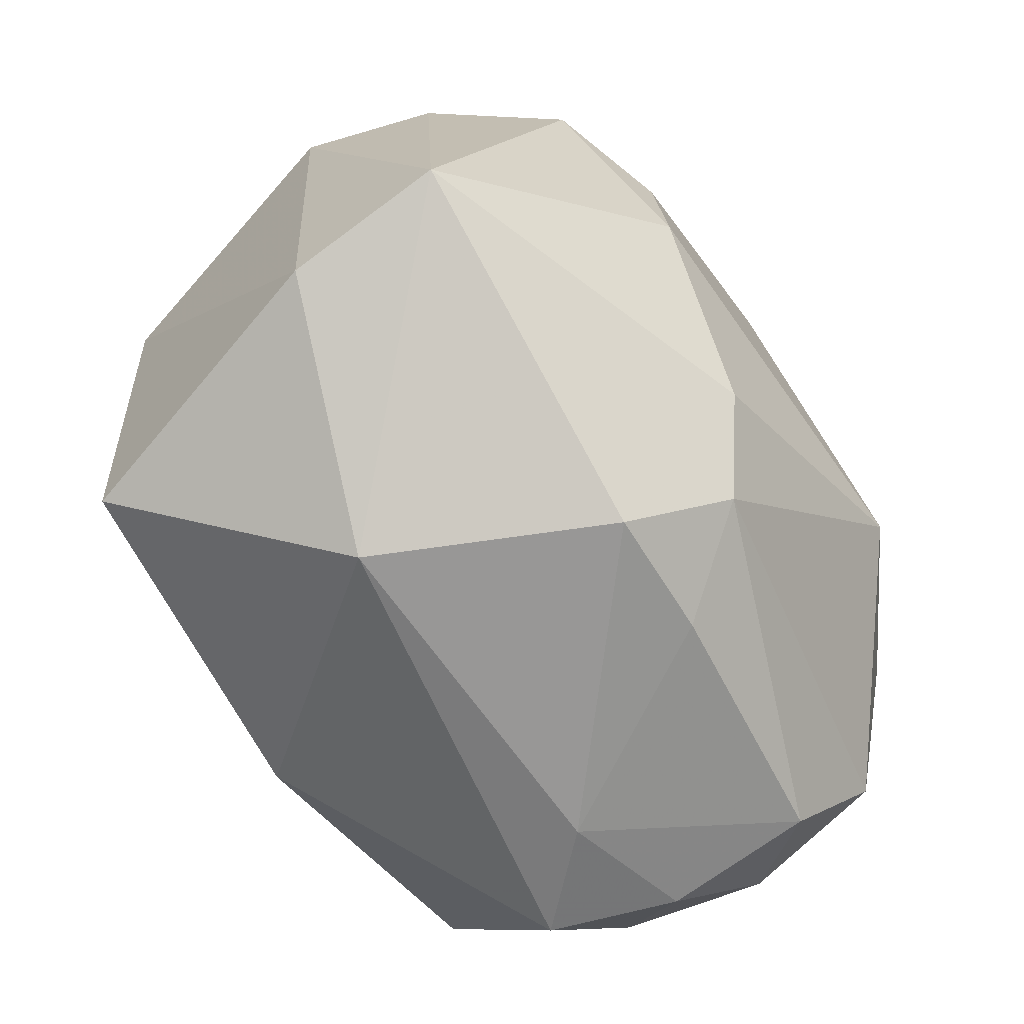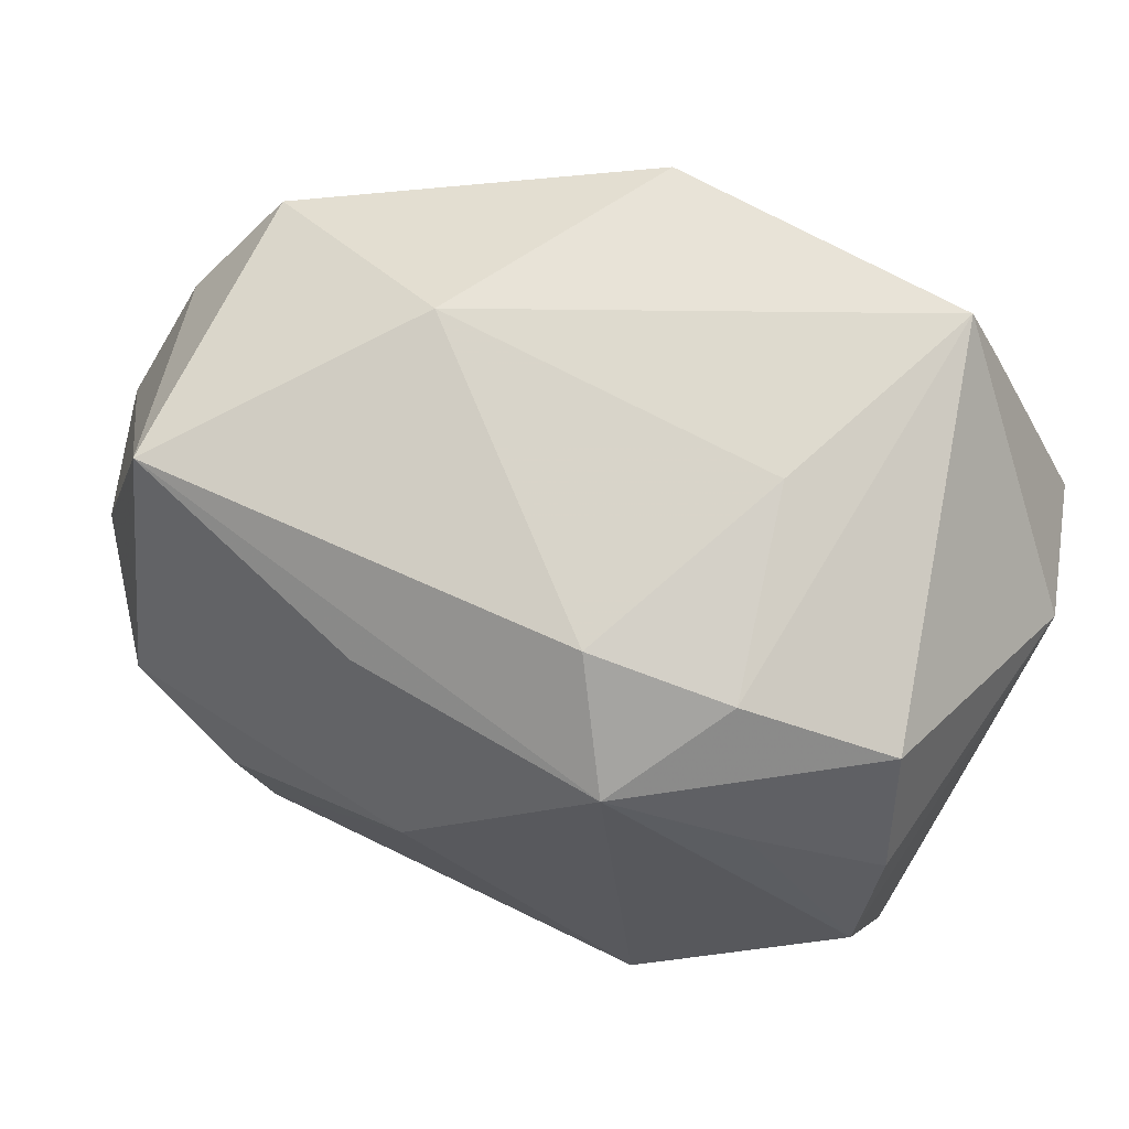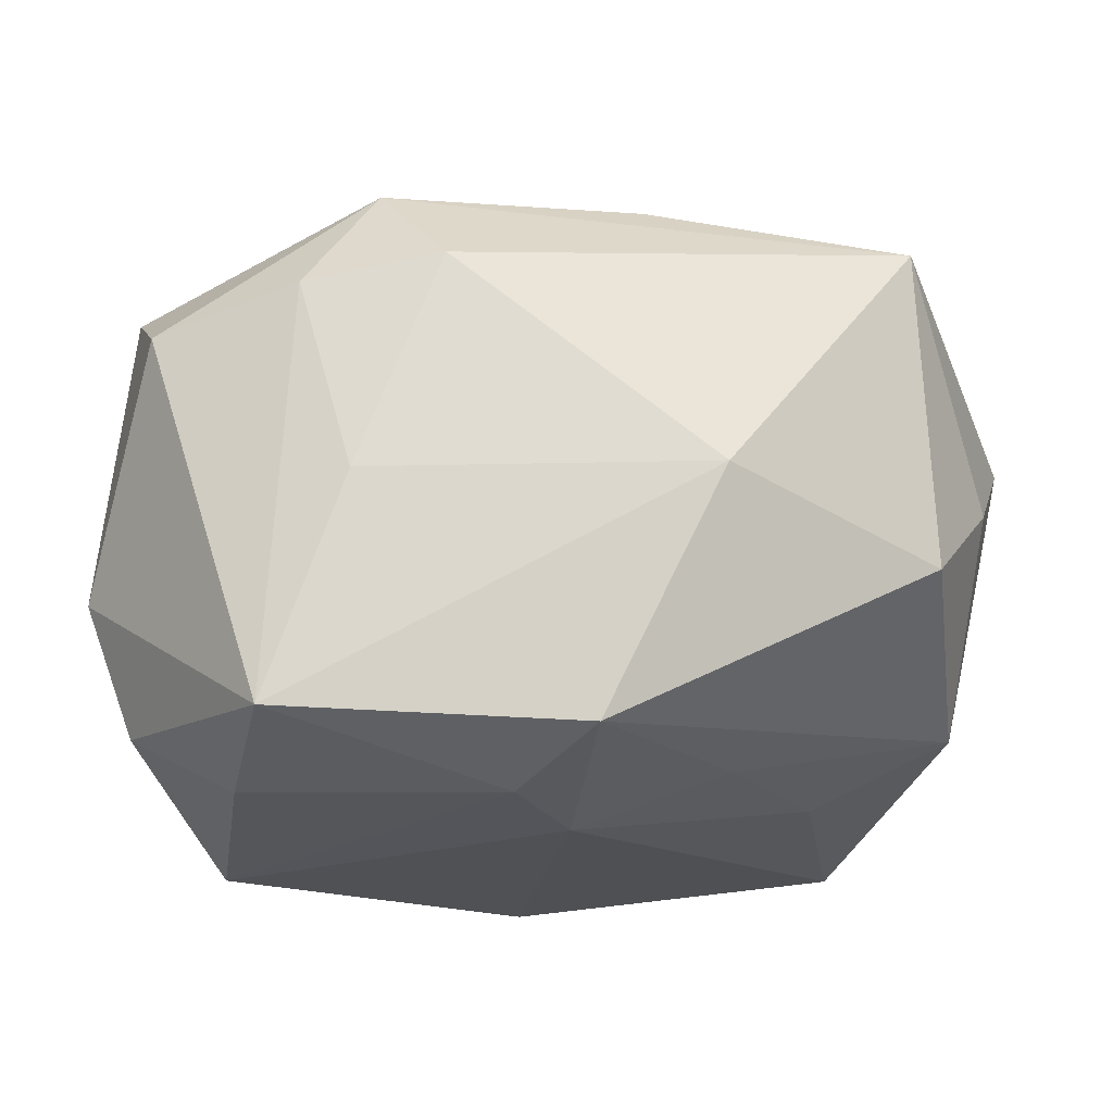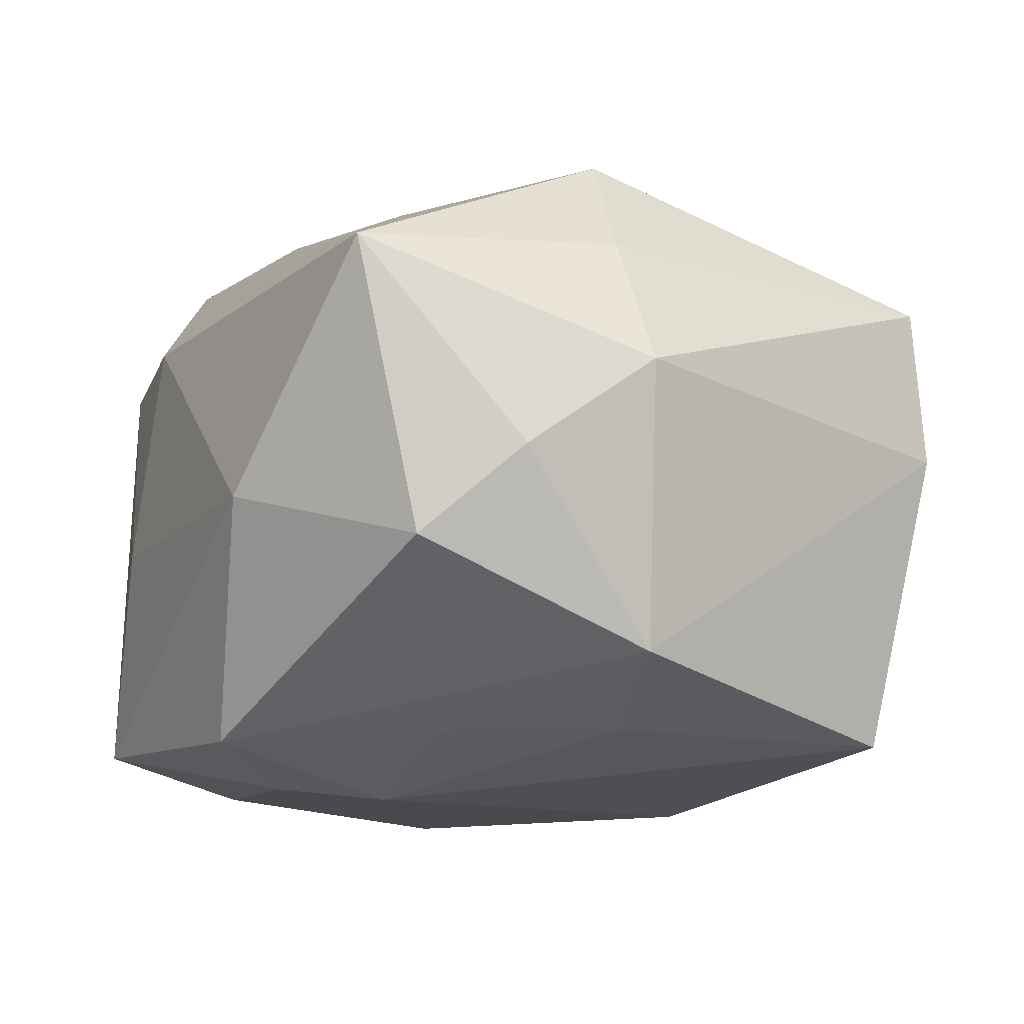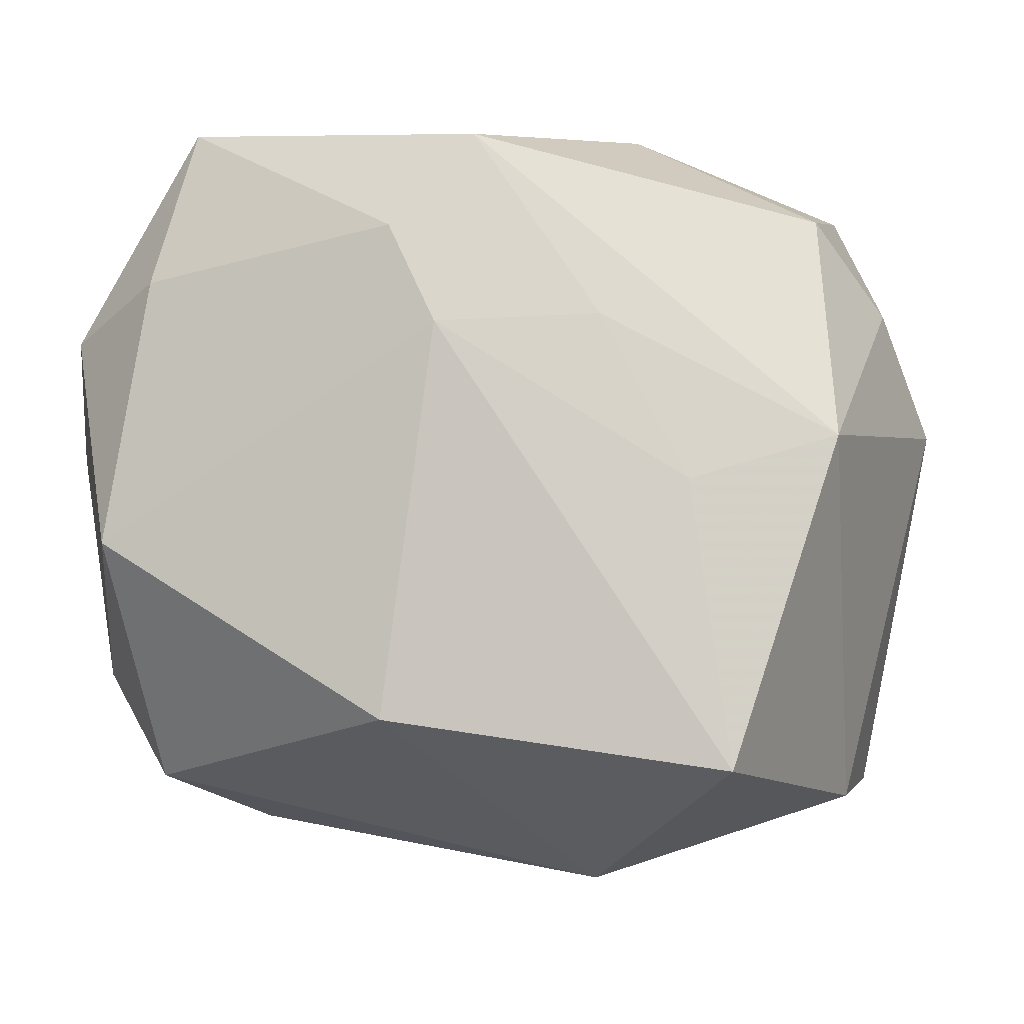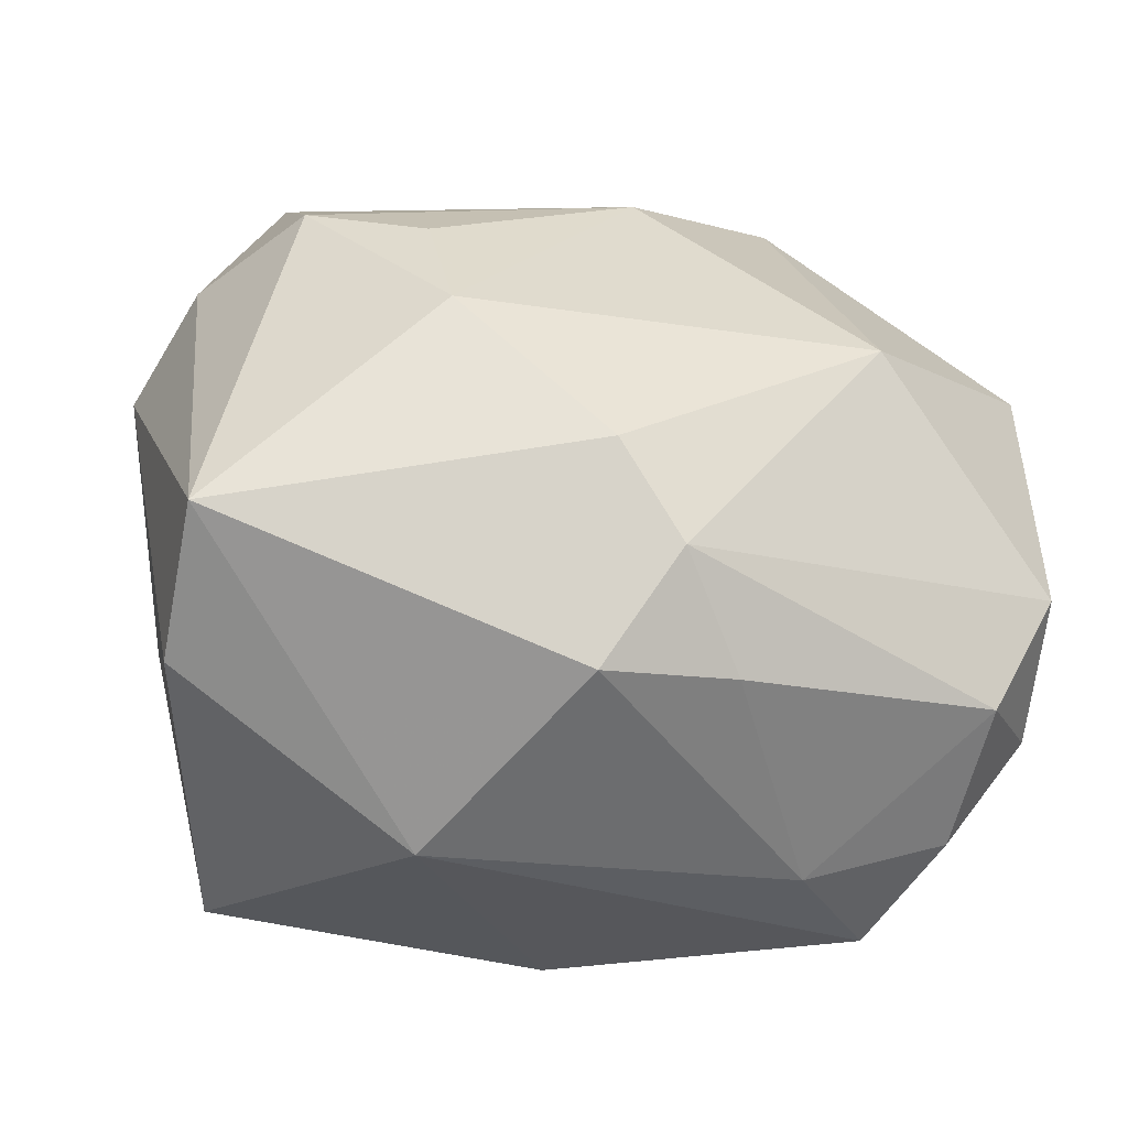
<metadata>
{"format":"obj","ext":"obj","renderer":"f3d","projection":"perspective","resolution":1024,"background":"white","views":[{"elev":-78.2,"azim":-53.3,"up":"+Y"},{"elev":73.7,"azim":27.8,"up":"+Y"},{"elev":-20.1,"azim":-179.9,"up":"+Z"},{"elev":-12.1,"azim":-117.0,"up":"+Z"},{"elev":-4.6,"azim":-164.5,"up":"+Y"},{"elev":-59.5,"azim":-10.7,"up":"+Y"}]}
</metadata>
<code>
v -0.02884 0.004185 0.02753
v -0.03122 0.02873 0.0168
v -0.0007859 0.0111 0.03062
v 0.03781 -0.01612 0.01346
v 0.02198 0.03201 -0.02348
v 0.0251 0.01793 -0.02683
v 0.02865 -0.00584 -0.02878
v 0.02463 0.02125 0.01991
v -0.03377 -0.02888 0.002125
v -0.002537 0.013 -0.02878
v 0.0325 -0.02616 -0.005623
v -0.000834 -0.036 0.01225
v -0.03621 0.003131 -0.01837
v -0.04139 0.005198 0.006093
v -0.01176 -0.0363 -0.007385
v 0.0347 0.01347 -0.02109
v 0.03571 0.006036 0.02027
v 0.01504 0.03306 -0.004046
v -0.01623 0.0138 -0.02398
v 0.007676 0.03283 0.01517
v -0.001763 -0.02325 0.02574
v 0.03799 0.003463 -0.01263
v -0.03314 0.02374 -0.009419
v 0.0203 -0.03095 -0.008007
v 0.002287 -0.02161 -0.02878
v 0.03538 0.01689 0.01582
v 0.02013 -0.006834 0.02915
v 0.01985 0.03124 0.01324
v 0.03326 -0.02541 0.007773
v 0.03255 0.02706 0.009973
v -0.004847 0.03037 -0.02437
v -0.03364 -0.02763 0.0164
v 0.01067 -0.03263 0.01131
v -0.02776 -0.02596 -0.02434
v 0.0387 0.01521 -0.009713
v 0.0387 -0.01777 0.0002224
v -0.008874 0.02544 0.02251
v -0.02401 -0.0008772 -0.02363
v -0.03826 0.01594 -0.001843
v 0.01368 0.02649 0.02356
v -0.01519 0.03353 -0.003711
v -0.01839 -0.0007333 0.03037
v -0.03713 0.006546 0.01731
v 0.02766 -0.02691 -0.01632
v 0.001984 0.0219 -0.0278
v 0.004557 -0.02906 0.02045
v -0.01591 -0.01178 0.02979
v 0.03504 -0.01735 -0.01227
f 28 20 40
f 12 15 24
f 16 5 35
f 25 7 44
f 11 24 44
f 44 15 25
f 44 24 15
f 40 20 2
f 2 20 41
f 18 28 5
f 20 28 18
f 18 5 41
f 41 20 18
f 12 24 33
f 3 2 1
f 35 5 30
f 5 28 30
f 30 28 40
f 34 15 9
f 25 15 34
f 9 13 34
f 23 2 41
f 39 2 23
f 13 39 23
f 14 13 9
f 14 39 13
f 14 2 39
f 5 16 6
f 6 16 7
f 40 2 37
f 37 3 40
f 2 3 37
f 27 17 40
f 40 3 27
f 35 17 4
f 4 36 35
f 17 27 4
f 48 44 7
f 11 44 48
f 48 36 11
f 26 17 35
f 35 30 26
f 26 30 40
f 25 34 10
f 10 7 25
f 32 14 9
f 12 21 32
f 32 15 12
f 9 15 32
f 42 3 1
f 12 33 46
f 46 21 12
f 46 27 21
f 46 4 27
f 11 36 29
f 36 4 29
f 29 24 11
f 29 33 24
f 29 46 33
f 4 46 29
f 7 16 22
f 22 48 7
f 22 16 35
f 35 36 22
f 36 48 22
f 40 17 8
f 8 26 40
f 17 26 8
f 38 34 13
f 38 10 34
f 13 19 38
f 38 19 10
f 45 6 7
f 7 10 45
f 5 6 45
f 43 32 1
f 14 32 43
f 1 2 43
f 2 14 43
f 47 32 21
f 21 27 47
f 1 32 47
f 47 42 1
f 47 27 3
f 3 42 47
f 5 45 31
f 41 5 31
f 31 23 41
f 31 19 13
f 10 19 31
f 31 45 10
f 13 23 31

</code>
